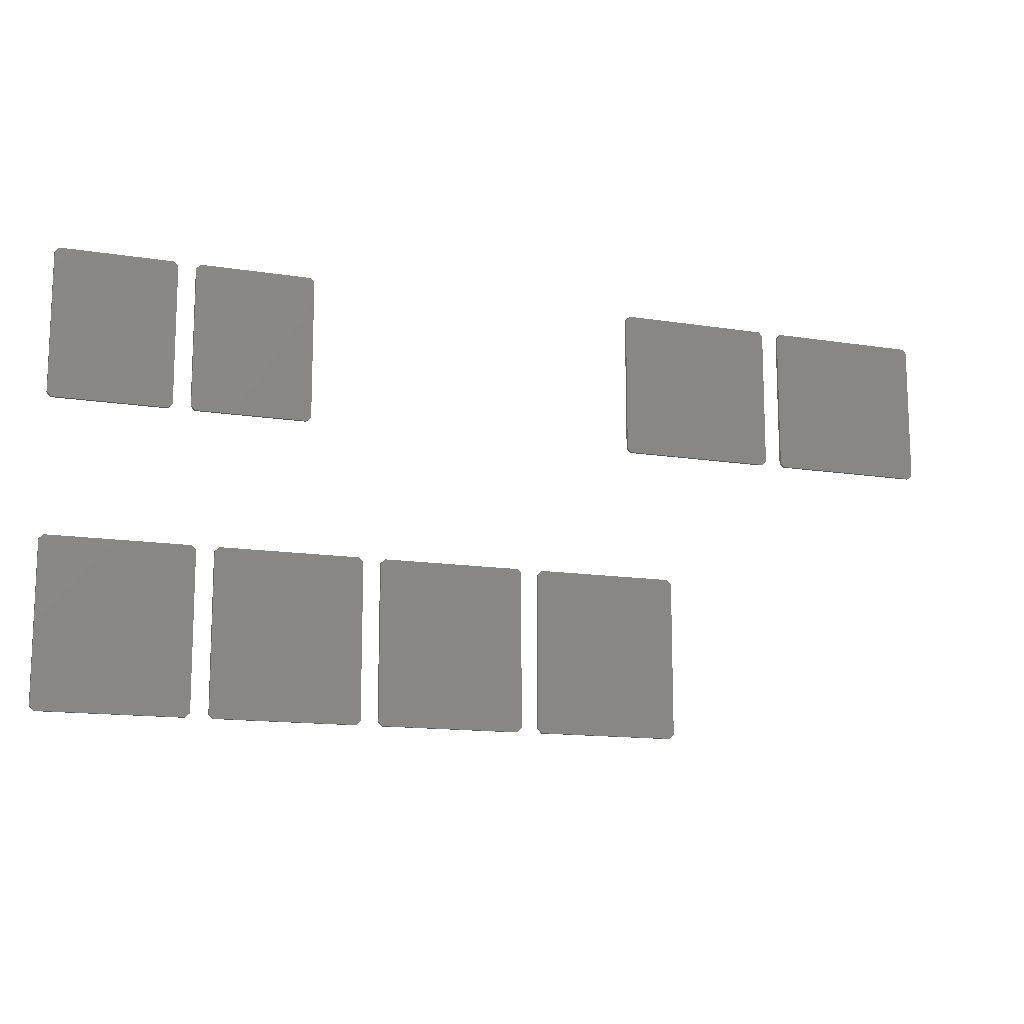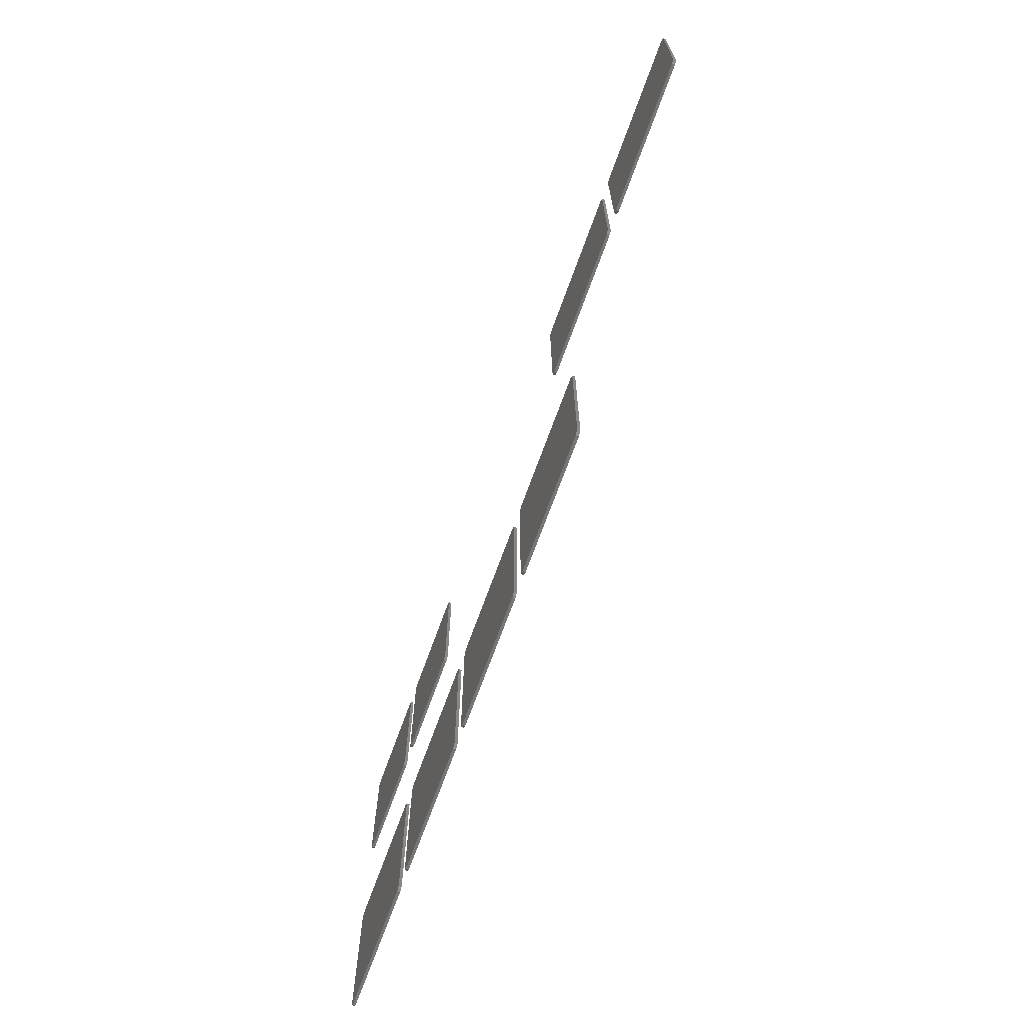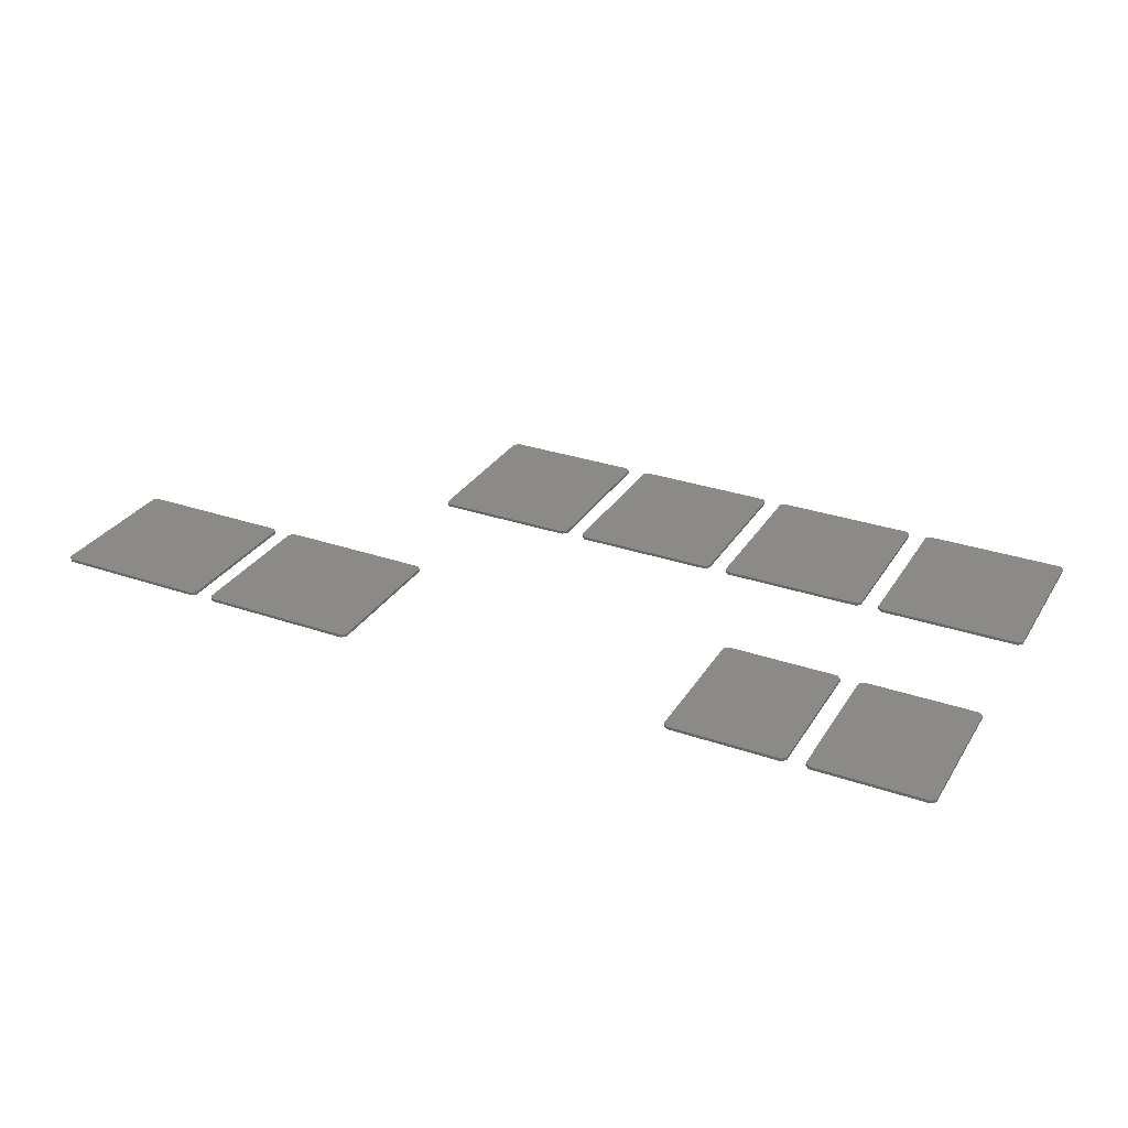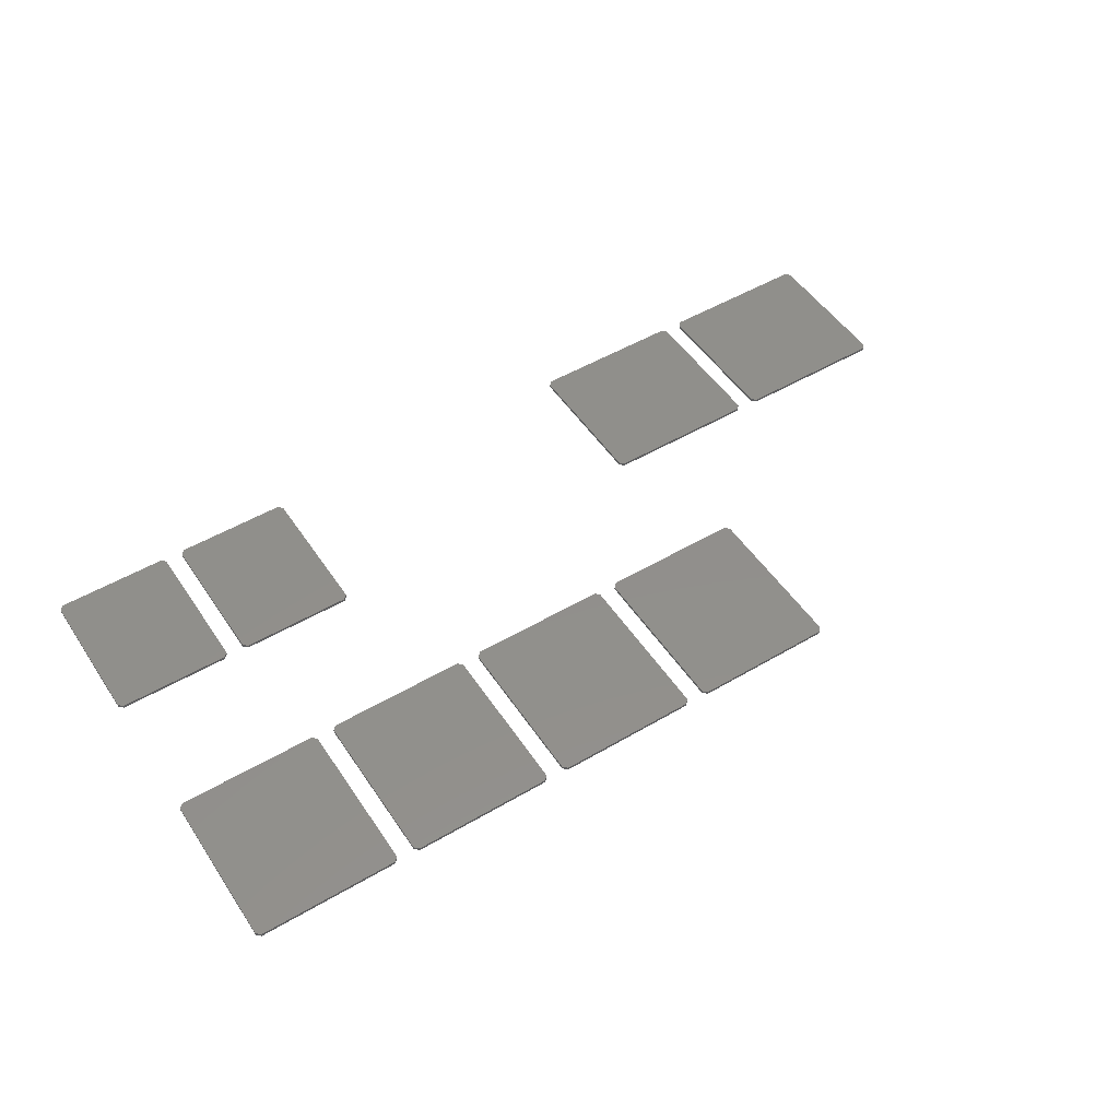
<metadata>
{"format":"stl","ext":"stl","renderer":"f3d","projection":"perspective","resolution":1024,"background":"white","views":[{"elev":-13.3,"azim":-20.0,"up":"+Y"},{"elev":-68.4,"azim":70.3,"up":"+Y"},{"elev":30.1,"azim":-153.4,"up":"+Z"},{"elev":50.8,"azim":-32.7,"up":"+Z"}]}
</metadata>
<code>
# stl→obj: 144 verts, 256 faces
v 0 7.071 0
v 0 7.071 5
v 0 268.9 0
v 0 268.9 5
v 7.071 5.551e-16 0
v 7.071 5.551e-16 5
v 7.071 276 0
v 239.9 276 0
v 247 268.9 0
v 247 7.071 0
v 239.9 1.015e-15 0
v 239.9 0 0
v 7.071 0 0
v 7.071 276 5
v 239.9 1.015e-15 5
v 7.071 0 5
v 239.9 0 5
v 247 268.9 5
v 239.9 276 5
v 247 7.071 5
v 277 7.071 0
v 277 7.071 5
v 277 268.9 0
v 277 268.9 5
v 284.1 5.551e-16 0
v 284.1 5.551e-16 5
v 284.1 276 0
v 516.9 276 0
v 524 268.9 0
v 524 7.071 0
v 516.9 1.015e-15 0
v 516.9 0 0
v 284.1 0 0
v 284.1 276 5
v 516.9 1.015e-15 5
v 284.1 0 5
v 516.9 0 5
v 524 268.9 5
v 516.9 276 5
v 524 7.071 5
v 554 7.071 0
v 554 7.071 5
v 554 268.9 0
v 554 268.9 5
v 561.1 5.551e-16 0
v 561.1 5.551e-16 5
v 561.1 276 0
v 793.9 276 0
v 801 268.9 0
v 801 7.071 0
v 793.9 1.015e-15 0
v 793.9 0 0
v 561.1 0 0
v 561.1 276 5
v 793.9 1.015e-15 5
v 561.1 0 5
v 793.9 0 5
v 801 268.9 5
v 793.9 276 5
v 801 7.071 5
v 831 7.071 0
v 831 7.071 5
v 831 268.9 0
v 831 268.9 5
v 838.1 5.551e-16 0
v 838.1 5.551e-16 5
v 838.1 276 0
v 1071 276 0
v 1078 268.9 0
v 1078 7.071 0
v 1071 1.015e-15 0
v 1071 0 0
v 838.1 0 0
v 838.1 276 5
v 1071 1.015e-15 5
v 838.1 0 5
v 1071 0 5
v 1078 268.9 5
v 1071 276 5
v 1078 7.071 5
v 0 507.1 0
v 0 507.1 5
v 0 742.9 0
v 0 742.9 5
v 7.071 500 0
v 7.071 500 5
v 7.071 750 0
v 192.9 750 0
v 200 742.9 0
v 200 507.1 0
v 192.9 500 0
v 7.071 750 5
v 192.9 500 5
v 200 742.9 5
v 192.9 750 5
v 200 507.1 5
v 230 507.1 0
v 230 507.1 5
v 230 742.9 0
v 230 742.9 5
v 237.1 500 0
v 237.1 500 5
v 237.1 750 0
v 422.9 750 0
v 430 742.9 0
v 430 507.1 0
v 422.9 500 0
v 237.1 750 5
v 422.9 500 5
v 430 742.9 5
v 422.9 750 5
v 430 507.1 5
v 1000 507.1 0
v 1000 507.1 5
v 1000 742.9 0
v 1000 742.9 5
v 1007 500 0
v 1007 500 5
v 1007 750 0
v 1263 750 0
v 1270 742.9 0
v 1270 507.1 0
v 1263 500 0
v 1007 750 5
v 1263 500 5
v 1270 507.1 5
v 1270 742.9 5
v 1263 750 5
v 1300 507.1 0
v 1300 507.1 5
v 1300 742.9 0
v 1300 742.9 5
v 1307 500 0
v 1307 500 5
v 1307 750 0
v 1563 750 0
v 1570 742.9 0
v 1570 507.1 0
v 1563 500 0
v 1307 750 5
v 1563 500 5
v 1570 507.1 5
v 1570 742.9 5
v 1563 750 5
f 1 2 3
f 3 2 4
f 5 6 2
f 1 5 2
f 1 3 5
f 5 3 7
f 7 8 5
f 5 8 9
f 5 9 10
f 5 10 11
f 5 11 12
f 5 12 13
f 14 7 4
f 4 7 3
f 4 2 6
f 15 4 6
f 16 17 6
f 17 15 6
f 18 19 4
f 20 18 4
f 19 14 4
f 15 20 4
f 6 5 16
f 16 5 13
f 16 13 12
f 17 16 12
f 15 17 12
f 11 15 12
f 10 20 15
f 11 10 15
f 20 10 9
f 18 20 9
f 19 18 9
f 8 19 9
f 7 14 8
f 8 14 19
f 21 22 23
f 23 22 24
f 25 26 22
f 21 25 22
f 21 23 25
f 25 23 27
f 27 28 25
f 25 28 29
f 25 29 30
f 25 30 31
f 25 31 32
f 25 32 33
f 34 27 24
f 24 27 23
f 24 22 26
f 35 24 26
f 36 37 26
f 37 35 26
f 38 39 24
f 40 38 24
f 39 34 24
f 35 40 24
f 26 25 36
f 36 25 33
f 36 33 32
f 37 36 32
f 35 37 32
f 31 35 32
f 30 40 35
f 31 30 35
f 40 30 29
f 38 40 29
f 39 38 29
f 28 39 29
f 27 34 28
f 28 34 39
f 41 42 43
f 43 42 44
f 45 46 42
f 41 45 42
f 41 43 45
f 45 43 47
f 47 48 45
f 45 48 49
f 45 49 50
f 45 50 51
f 45 51 52
f 45 52 53
f 54 47 44
f 44 47 43
f 44 42 46
f 55 44 46
f 56 57 46
f 57 55 46
f 58 59 44
f 60 58 44
f 59 54 44
f 55 60 44
f 46 45 56
f 56 45 53
f 56 53 52
f 57 56 52
f 55 57 52
f 51 55 52
f 50 60 55
f 51 50 55
f 60 50 49
f 58 60 49
f 59 58 49
f 48 59 49
f 47 54 48
f 48 54 59
f 61 62 63
f 63 62 64
f 65 66 62
f 61 65 62
f 61 63 65
f 65 63 67
f 67 68 65
f 65 68 69
f 65 69 70
f 65 70 71
f 65 71 72
f 65 72 73
f 74 67 64
f 64 67 63
f 64 62 66
f 75 64 66
f 76 77 66
f 77 75 66
f 78 79 64
f 80 78 64
f 79 74 64
f 75 80 64
f 66 65 76
f 76 65 73
f 76 73 72
f 77 76 72
f 75 77 72
f 71 75 72
f 70 80 75
f 71 70 75
f 80 70 69
f 78 80 69
f 79 78 69
f 68 79 69
f 67 74 68
f 68 74 79
f 81 82 83
f 83 82 84
f 85 86 82
f 81 85 82
f 81 83 85
f 85 83 87
f 87 88 85
f 85 88 89
f 85 89 90
f 85 90 91
f 92 87 84
f 84 87 83
f 84 82 86
f 93 84 86
f 94 95 84
f 96 94 84
f 95 92 84
f 93 96 84
f 86 85 91
f 93 86 91
f 90 96 93
f 91 90 93
f 96 90 89
f 94 96 89
f 95 94 89
f 88 95 89
f 87 92 88
f 88 92 95
f 97 98 99
f 99 98 100
f 101 102 98
f 97 101 98
f 97 99 101
f 101 99 103
f 103 104 101
f 101 104 105
f 101 105 106
f 101 106 107
f 108 103 100
f 100 103 99
f 100 98 102
f 109 100 102
f 110 111 100
f 112 110 100
f 111 108 100
f 109 112 100
f 102 101 107
f 109 102 107
f 106 112 109
f 107 106 109
f 112 106 105
f 110 112 105
f 111 110 105
f 104 111 105
f 103 108 104
f 104 108 111
f 113 114 115
f 115 114 116
f 117 118 114
f 113 117 114
f 113 115 117
f 117 115 119
f 119 120 117
f 117 120 121
f 121 122 117
f 117 122 123
f 124 119 116
f 116 119 115
f 125 126 116
f 116 114 118
f 125 116 118
f 126 127 116
f 128 124 116
f 127 128 116
f 118 117 123
f 125 118 123
f 122 126 125
f 123 122 125
f 126 122 121
f 127 126 121
f 128 127 121
f 120 128 121
f 119 124 120
f 120 124 128
f 129 130 131
f 131 130 132
f 133 134 130
f 129 133 130
f 129 131 133
f 133 131 135
f 135 136 133
f 133 136 137
f 137 138 133
f 133 138 139
f 140 135 132
f 132 135 131
f 141 142 132
f 132 130 134
f 141 132 134
f 142 143 132
f 144 140 132
f 143 144 132
f 134 133 139
f 141 134 139
f 138 142 141
f 139 138 141
f 142 138 137
f 143 142 137
f 144 143 137
f 136 144 137
f 135 140 136
f 136 140 144

</code>
